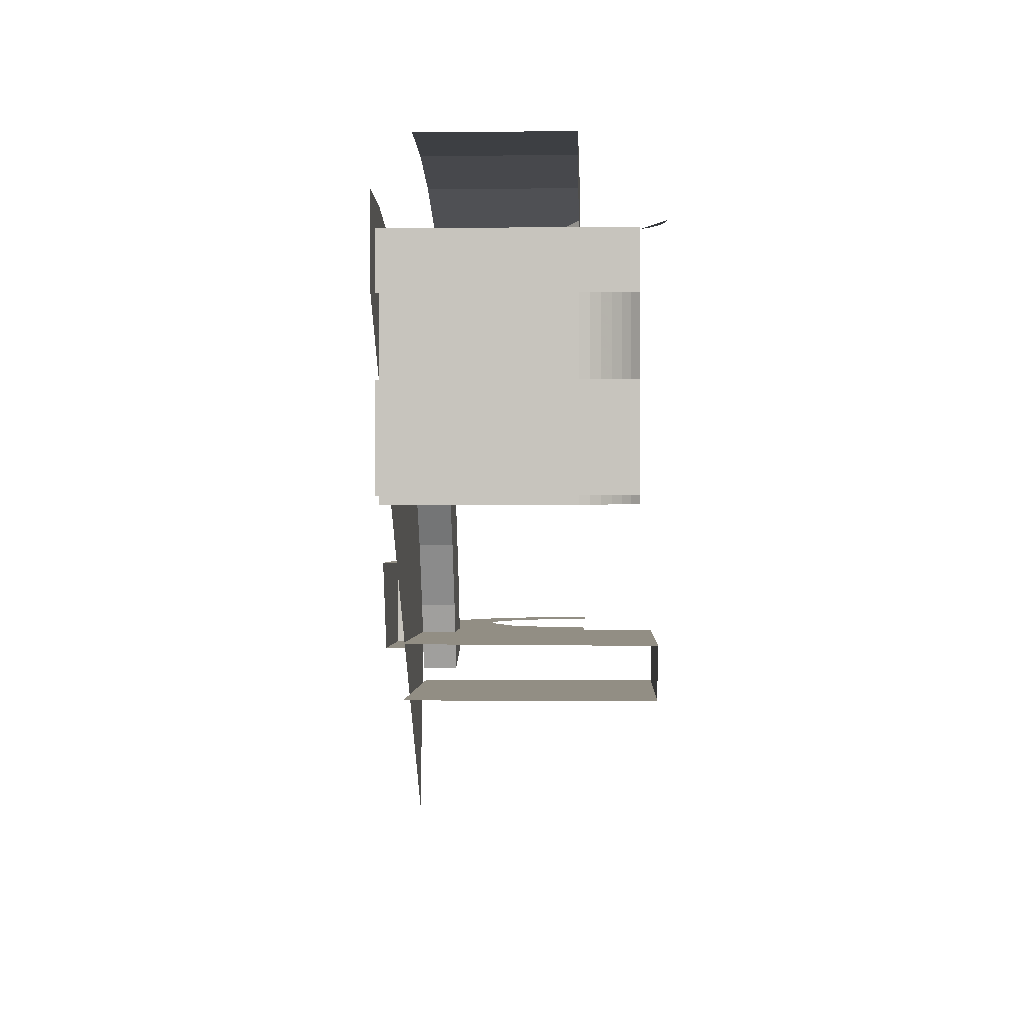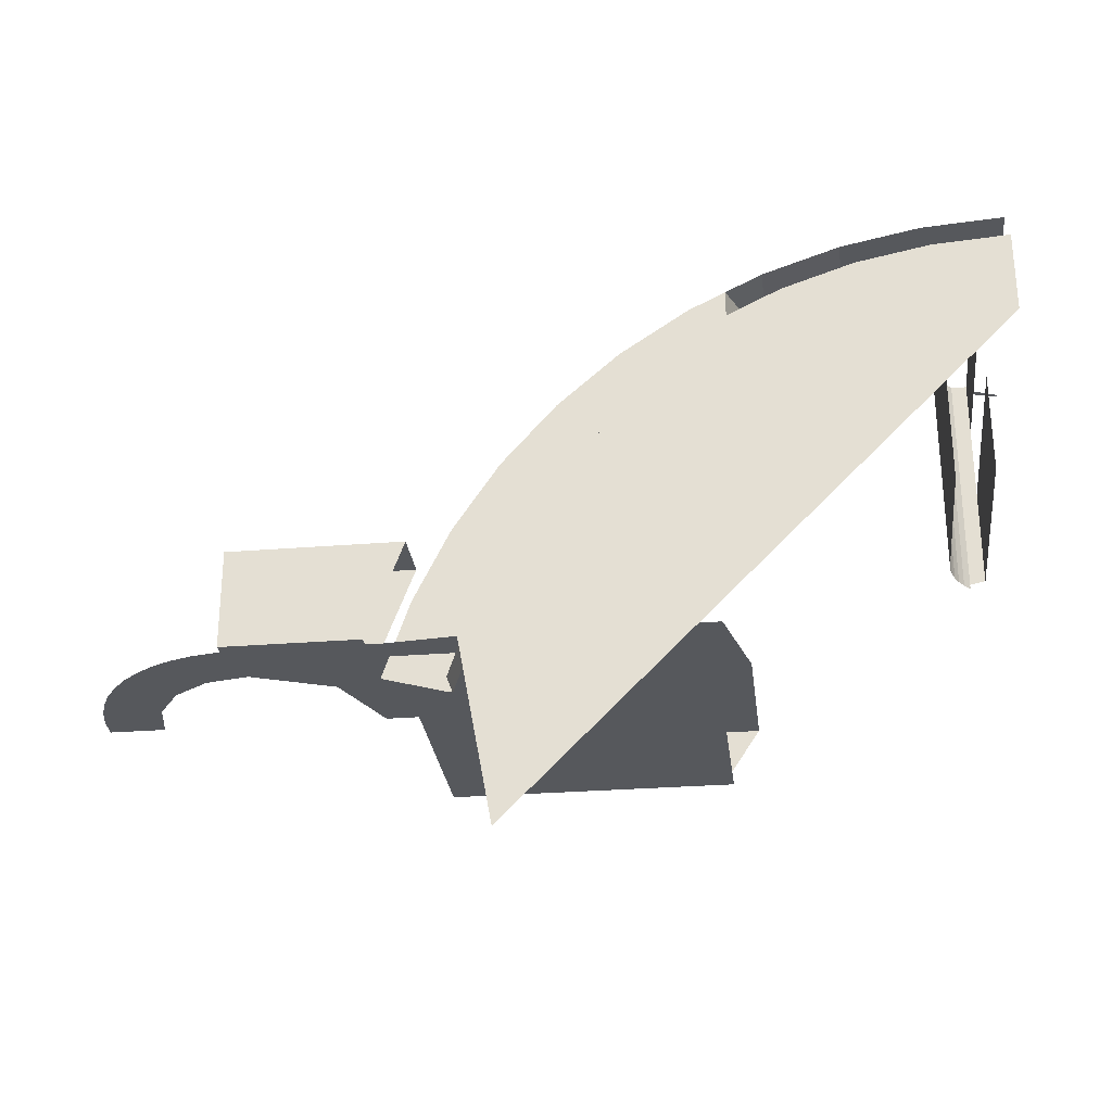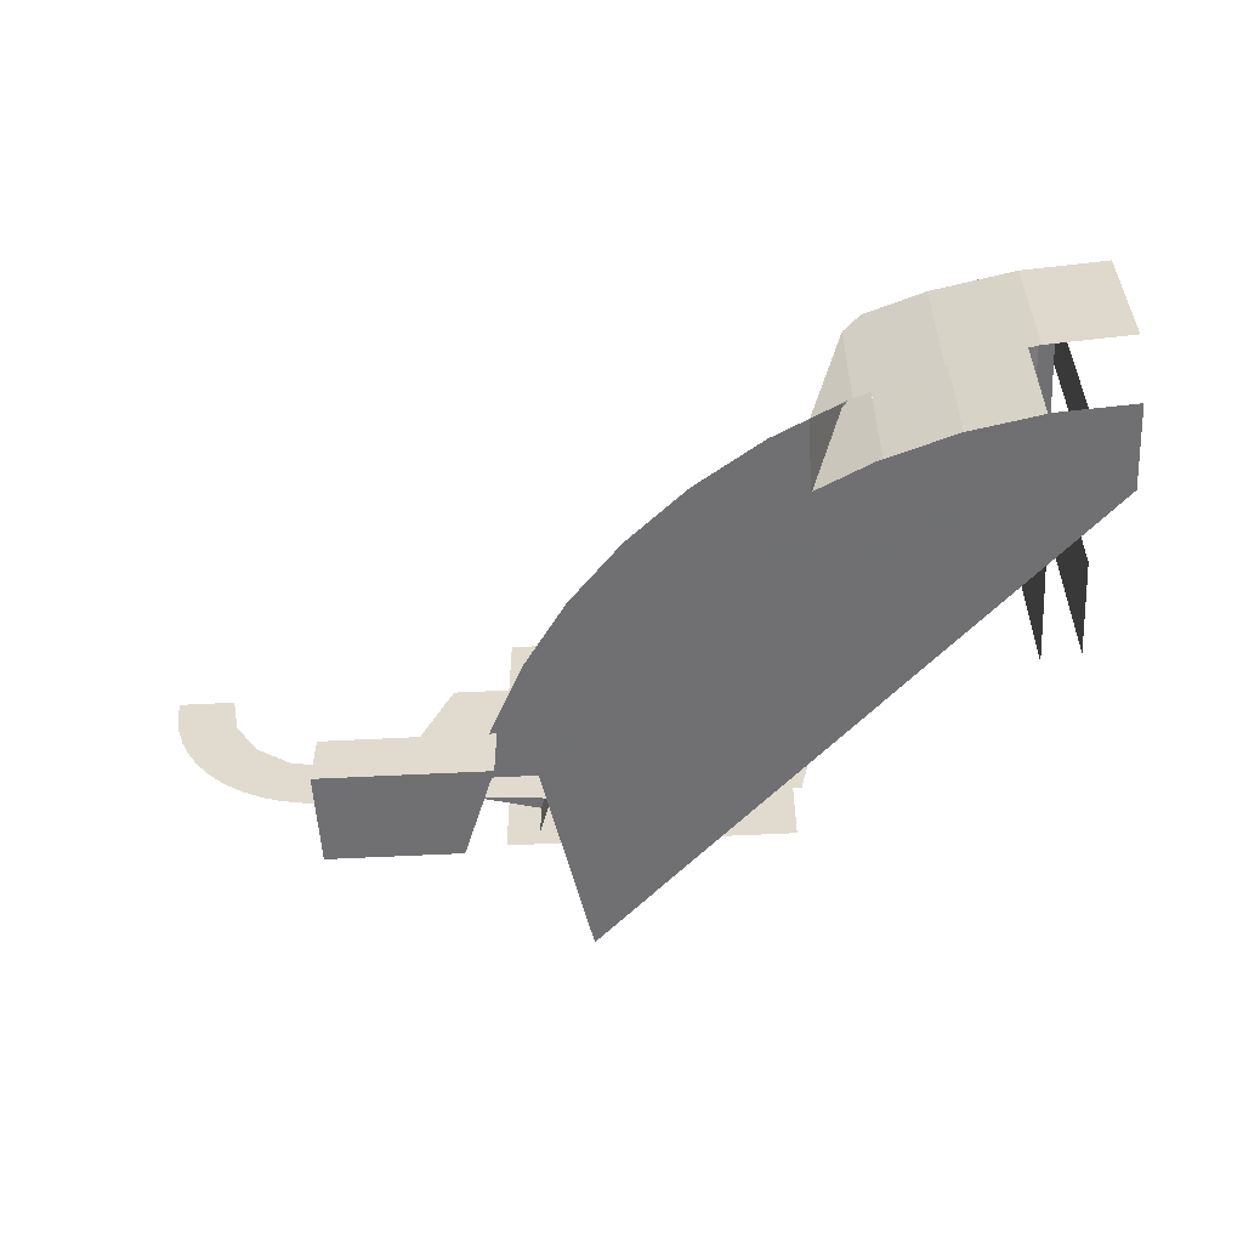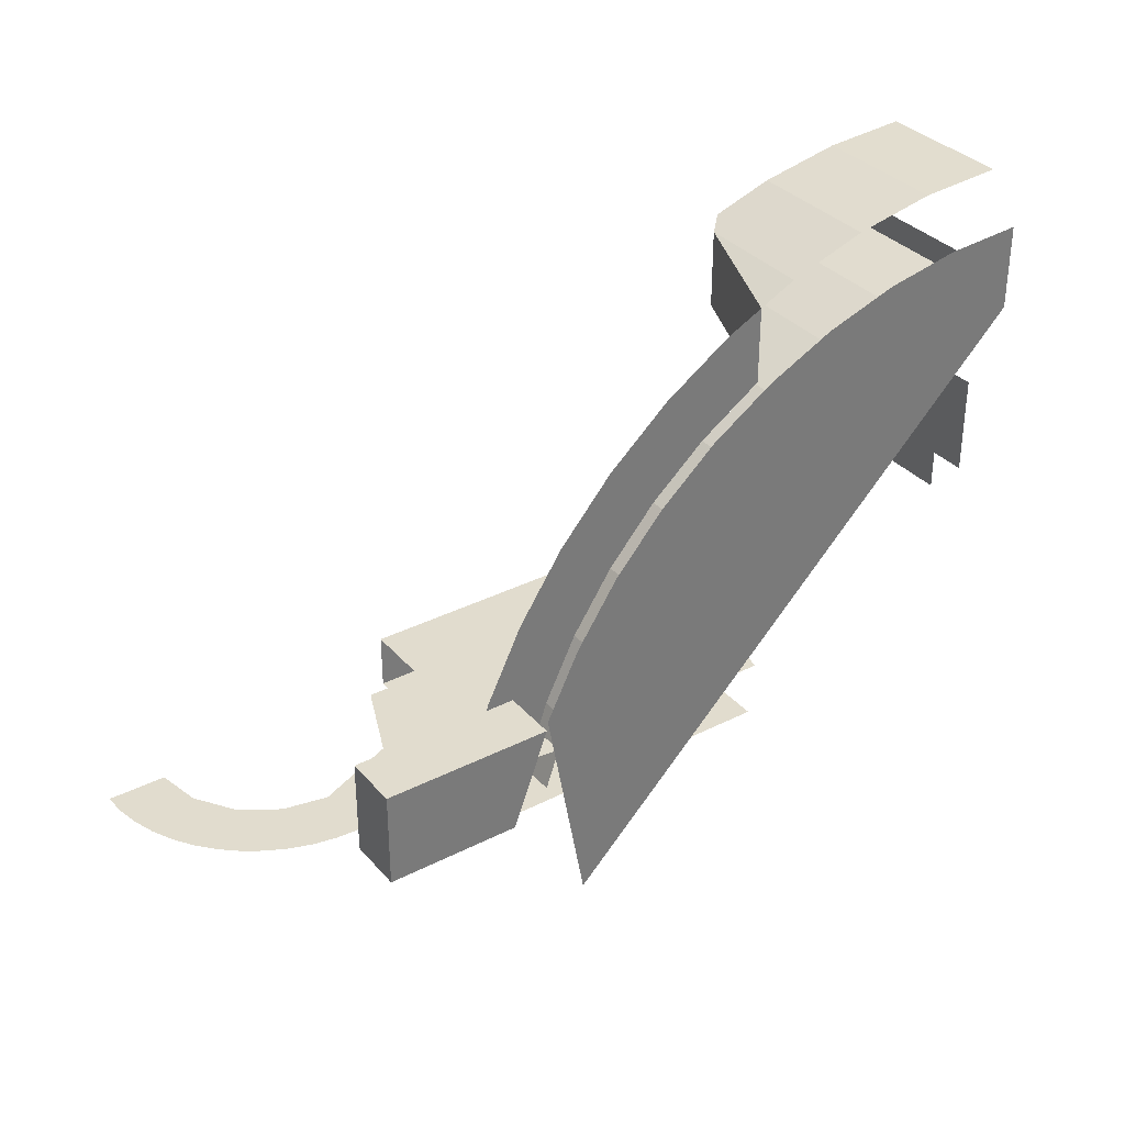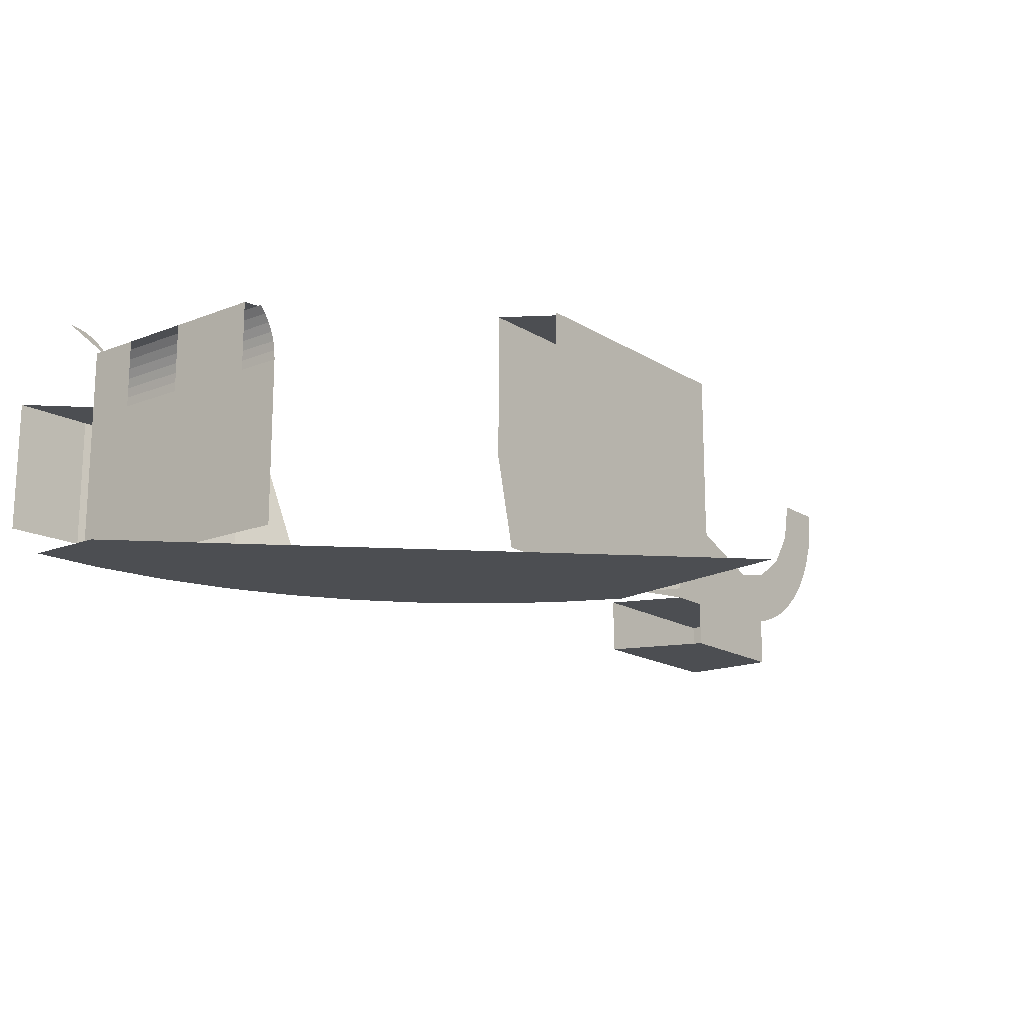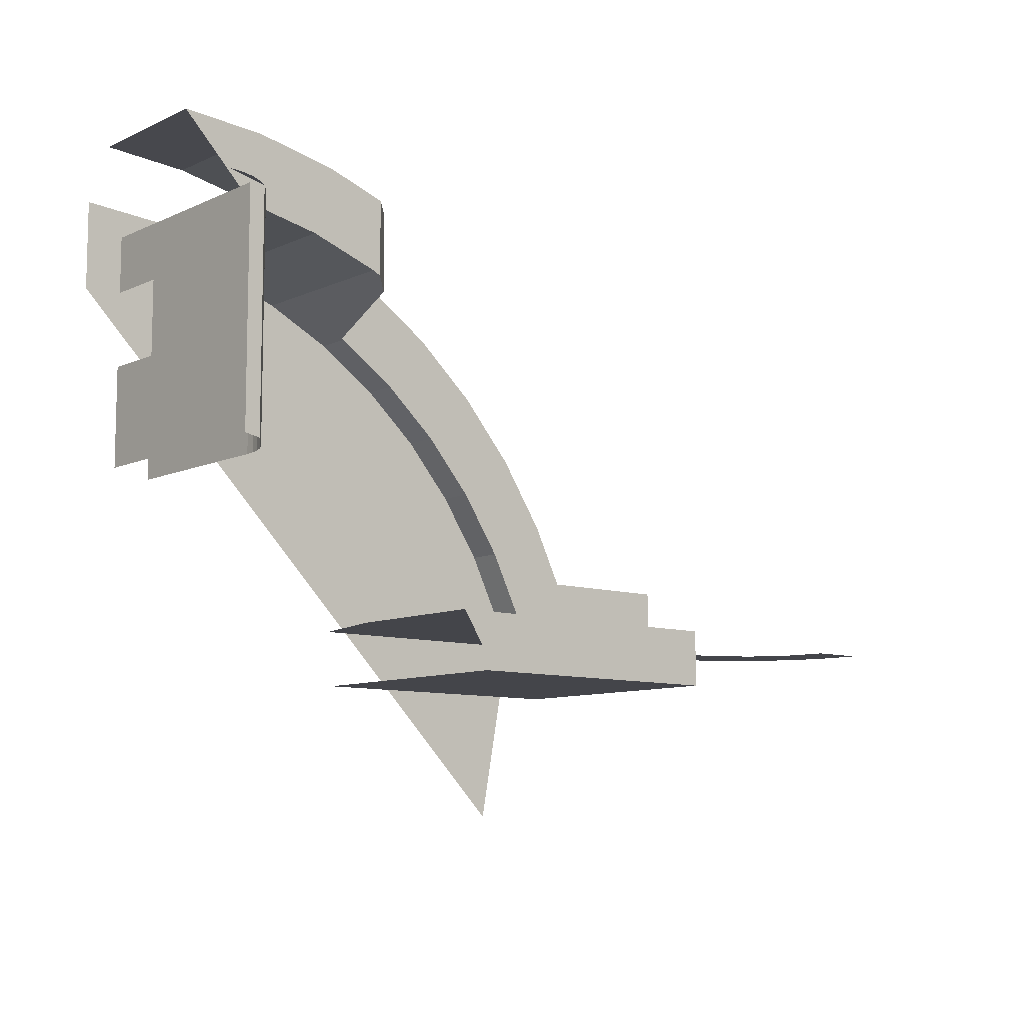
<metadata>
{"format":"obj","ext":"obj","renderer":"f3d","projection":"perspective","resolution":1024,"background":"white","views":[{"elev":-0.4,"azim":-87.6,"up":"+Y"},{"elev":-28.0,"azim":-173.0,"up":"+Y"},{"elev":-55.0,"azim":-176.8,"up":"+Z"},{"elev":34.0,"azim":145.5,"up":"+Y"},{"elev":-16.5,"azim":-51.3,"up":"+Z"},{"elev":-9.3,"azim":-40.5,"up":"+Y"}]}
</metadata>
<code>
v 2.45 0.5 0
v 2.446 0.5 -0.05872
v 2.297 0.5 -0.03915
v 2.3 0.5 0
v 2.446 0.5 -0.05872
v 2.435 0.5 -0.1165
v 2.29 0.5 -0.07764
v 2.297 0.5 -0.03915
v 2.435 0.5 -0.1165
v 2.416 0.5 -0.1722
v 2.277 0.5 -0.1148
v 2.29 0.5 -0.07764
v 2.416 0.5 -0.1722
v 2.39 0.5 -0.225
v 2.26 0.5 -0.15
v 2.277 0.5 -0.1148
v 2.39 0.5 -0.225
v 2.357 0.5 -0.274
v 2.238 0.5 -0.1826
v 2.26 0.5 -0.15
v 2.357 0.5 -0.274
v 2.318 0.5 -0.3182
v 2.212 0.5 -0.2121
v 2.238 0.5 -0.1826
v 2.318 0.5 -0.3182
v 2.274 0.5 -0.357
v 2.183 0.5 -0.238
v 2.212 0.5 -0.2121
v 2.274 0.5 -0.357
v 2.225 0.5 -0.3897
v 2.15 0.5 -0.2598
v 2.183 0.5 -0.238
v 2.225 0.5 -0.3897
v 2.172 0.5 -0.4158
v 2.115 0.5 -0.2772
v 2.15 0.5 -0.2598
v 2.172 0.5 -0.4158
v 2.116 0.5 -0.4347
v 2.078 0.5 -0.2898
v 2.115 0.5 -0.2772
v 2.116 0.5 -0.4347
v 2.059 0.5 -0.4461
v 2.039 0.5 -0.2974
v 2.078 0.5 -0.2898
v 2.059 0.5 -0.4461
v 2 0.5 -0.45
v 2 0.5 -0.3
v 2.039 0.5 -0.2974
v 1.7 0.5 0
v 1.703 0.5 -0.03915
v 1.71 0.5 -0.07764
v 1.723 0.5 -0.1148
v 2 0.5 -0.3
v 2.039 0.5 -0.2974
v 2.078 0.5 -0.2898
v 2.115 0.5 -0.2772
v 1.885 0.5 -0.2772
v 1.922 0.5 -0.2898
v 1.961 0.5 -0.2974
v 2 0.5 -0.3
v 1.788 0.5 -0.2121
v 1.817 0.5 -0.238
v 1.85 0.5 -0.2598
v 1.885 0.5 -0.2772
v 1.723 0.5 -0.1148
v 1.74 0.5 -0.15
v 1.762 0.5 -0.1826
v 1.788 0.5 -0.2121
v 2.277 0.5 -0.1148
v 2.29 0.5 -0.07765
v 2.297 0.5 -0.03916
v 2.3 0.5 3e-06
v 2.212 0.5 -0.2121
v 2.238 0.5 -0.1826
v 2.26 0.5 -0.15
v 2.277 0.5 -0.1148
v 2.115 0.5 -0.2772
v 2.15 0.5 -0.2598
v 2.183 0.5 -0.238
v 2.212 0.5 -0.2121
v 0 1.575 -0.47
v 0.2055 1.561 -0.47
v 0.4076 1.521 -0.47
v 0 1.575 -0.47
v 0.4076 1.521 -0.47
v 0.6028 1.455 -0.47
v 0 1.575 -0.47
v 0.6028 1.455 -0.47
v 0.7875 1.364 -0.47
v 0 1.575 -0.47
v 0.7875 1.364 -0.47
v 0.9589 1.25 -0.47
v 0 1.575 -0.47
v 0.9589 1.25 -0.47
v 1.114 1.114 -0.47
v 0 1.575 -0.47
v 1.114 1.114 -0.47
v 1.25 0.9589 -0.47
v 0 1.575 -0.47
v 1.25 0.9589 -0.47
v 1.364 0.7875 -0.47
v 0 1.575 -0.47
v 1.364 0.7875 -0.47
v 1.455 0.6028 -0.47
v 1.7 0.5 -0.3
v 1.788 0.5 -0.2121
v 1.7 0.5 0
v 1.7 0.5 -0.3
v 2 0.5 -0.3
v 1.788 0.5 -0.2121
v 0 1.344 -0.47
v 1.344 0 -0.47
v 1.455 0.6028 -0.47
v 0 1.575 -0.47
v 0.8278 0.35 0.2
v 1.55 0.35 0.2
v 1.55 0.5 0.2
v 0.7275 0.5 0.2
v 0.1972 1.498 -0.47
v 0.3911 1.46 -0.47
v 0.3911 1.46 -0.375
v 0.1972 1.498 -0.375
v 0.3911 1.46 -0.47
v 0.5782 1.396 -0.47
v 0.5782 1.396 -0.375
v 0.3911 1.46 -0.375
v 0.5782 1.396 -0.47
v 0.7556 1.309 -0.47
v 0.7556 1.309 -0.375
v 0.5782 1.396 -0.375
v 0.7556 1.309 -0.47
v 0.9199 1.199 -0.47
v 0.9199 1.199 -0.375
v 0.7556 1.309 -0.375
v 0.9199 1.199 -0.47
v 1.069 1.069 -0.47
v 1.069 1.069 -0.375
v 0.9199 1.199 -0.375
v 1.069 1.069 -0.47
v 1.199 0.9199 -0.47
v 1.199 0.9199 -0.375
v 1.069 1.069 -0.375
v 1.199 0.9199 -0.47
v 1.309 0.7556 -0.47
v 1.309 0.7556 -0.375
v 1.199 0.9199 -0.375
v 1.309 0.7556 -0.47
v 1.396 0.5783 -0.47
v 1.396 0.5783 -0.375
v 1.309 0.7556 -0.375
v 1.396 0.5783 -0.47
v 1.46 0.3911 -0.47
v 1.46 0.3911 -0.375
v 1.396 0.5783 -0.375
v 1.46 0.3911 -0.375
v 1.642 0.44 -0.375
v 1.571 0.6505 -0.375
v 1.396 0.5782 -0.375
v 1.396 0.5782 -0.375
v 1.571 0.6505 -0.375
v 1.472 0.85 -0.375
v 1.309 0.7555 -0.375
v 1.309 0.7555 -0.375
v 1.472 0.85 -0.375
v 1.349 1.035 -0.375
v 1.199 0.9199 -0.375
v 1.199 0.9199 -0.375
v 1.349 1.035 -0.375
v 1.202 1.202 -0.375
v 1.068 1.069 -0.375
v 1.068 1.069 -0.375
v 1.202 1.202 -0.375
v 1.035 1.349 -0.375
v 0.92 1.199 -0.375
v 0.92 1.199 -0.375
v 1.035 1.349 -0.375
v 0.85 1.472 -0.375
v 0.7555 1.309 -0.375
v 0.75 1.522 -0.375
v 0.75 1.311 -0.375
v 0.7556 1.309 -0.375
v 0.85 1.472 -0.375
v 1.7 0.5 -0.3
v 2 0.5 -0.3
v 2 0.5 -0.45
v 1.622 0.5 -0.45
v 1.7 0.5 0
v 1.7 0.5 -0.3
v 1.622 0.5 -0.45
v 1.55 0.5 0
v 1.55 0.5 0
v 1.622 0.5 -0.45
v 1.423 0.5 -0.47
v 0.7865 0.5 -0.47
v 1.55 0.5 0
v 0.7865 0.5 -0.47
v 0.7275 0.5 -0.22
v 0.7275 0.5 0.2
v 1.55 0.5 0.2
v 1.55 0.5 0
v 0.7275 0.5 0.2
v 0.1972 1.498 0
v 0.3911 1.46 0
v 0.3911 1.46 -0.375
v 0.1972 1.498 -0.375
v 0.3911 1.46 0
v 0.5782 1.396 0
v 0.5782 1.396 -0.375
v 0.3911 1.46 -0.375
v 0.6 1.588 0
v 0.6 1.385 0
v 0.65 1.361 -0.05
v 0.65 1.571 -0.05
v 0 1.7 0
v 0.2218 1.685 0
v 0.2218 1.685 -0.375
v 0 1.7 -0.375
v 0.2218 1.685 0
v 0.44 1.642 0
v 0.44 1.642 -0.375
v 0.2218 1.685 -0.375
v 0.44 1.642 0
v 0.6 1.588 0
v 0.6506 1.571 -0.375
v 0.44 1.642 -0.375
v 0.6 1.588 0
v 0.65 1.571 -0.05
v 0.6506 1.571 -0.375
v 0.75 1.522 -0.375
v 0.6506 1.571 -0.375
v 0.65 1.571 -0.05
v 0.5783 1.396 0
v 0.6 1.385 0
v 0.6 1.588 0
v 0.44 1.642 0
v 0.3911 1.46 0
v 0.5783 1.396 0
v 0.44 1.642 0
v 0.75 1.311 -0.375
v 0.75 1.522 -0.375
v 0.65 1.571 -0.05
v 0.65 1.361 -0.05
v 0.6 1.385 0
v 0.5783 1.396 0
v 0.5783 1.396 -0.375
v 0.75 1.311 -0.375
v 0.65 1.361 -0.05
v 0.6 1.385 0
v 0.75 1.311 -0.375
v 1.55 0.35 -0.47
v 1.55 0.35 0.2
v 0.8 0.35 0.2
v 0.8 0.35 -0.47
v 0.1983 1.498 0.0261
v 0.1983 0.8602 0.0261
v 0.2 0.8602 0
v 0.2 1.498 0
v 0.1932 1.498 0.05176
v 0.1932 0.8602 0.05176
v 0.1983 0.8602 0.0261
v 0.1983 1.498 0.0261
v 0.1848 1.498 0.07654
v 0.1848 0.8602 0.07654
v 0.1932 0.8602 0.05176
v 0.1932 1.498 0.05176
v 0.1732 1.498 0.1
v 0.1732 0.8602 0.1
v 0.1848 0.8602 0.07654
v 0.1848 1.498 0.07654
v 0.1587 1.498 0.1218
v 0.1587 0.8602 0.1218
v 0.1732 0.8602 0.1
v 0.1732 1.498 0.1
v 0.1414 1.498 0.1414
v 0.1414 0.8602 0.1414
v 0.1587 0.8602 0.1218
v 0.1587 1.498 0.1218
v 0.3911 1.46 0
v 0.44 1.642 0
v 0.2218 1.685 0
v 0.1972 1.498 0
v 0.1972 1.498 0
v 0.2218 1.685 0
v 0 1.7 0
v 0.2 1.498 0
v 0.2 0.8602 0
v 0.2 0.8602 -0.47
v 0.2 1.498 -0.47
v 0.1414 1.498 0.1414
v 0 1.498 0.2
v 0.0261 1.498 0.1983
v 0.1218 1.498 0.1587
v 0.1218 1.498 0.1587
v 0.0261 1.498 0.1983
v 0.05176 1.498 0.1932
v 0.1 1.498 0.1732
v 0.1 1.498 0.1732
v 0.05176 1.498 0.1932
v 0.07654 1.498 0.1848
v 0.1 1.498 0.1414
v 0.1 0.8801 0.1414
v 0.1414 0.8719 0.1414
v 0.1414 1.498 0.1414
v 1.546 0.7 -0.45
v 1.622 0.5 -0.45
v 2 0.5 -0.45
v 2 0.7 -0.45
v 2 0.44 -0.6
v 1.642 0.44 -0.6
v 1.546 0.7 -0.6
v 2 0.7 -0.6
v 2 0.7 -0.45
v 2 0.7 -0.6
v 1.546 0.7 -0.6
v 1.546 0.7 -0.45
v 2 0.7 -0.6
v 2 0.7 -0.45
v 2 0.44 -0.45
v 2 0.44 -0.6
v 1.642 0.44 -0.6
v 2 0.44 -0.6
v 2 0.44 -0.45
v 1.642 0.44 -0.45
v 0.1 1.498 0.1414
v 0.1 1.498 -0.47
v 0.1 1.348 -0.47
v 0.1 1.348 0.1414
v 0.1 1.148 -0.47
v 0.1 0.8801 -0.47
v 0.1 0.8801 0.1414
v 0.1 1.148 0.1414
g mesh7135623
f 1 2 3
f 3 4 1
f 5 6 7
f 7 8 5
f 9 10 11
f 11 12 9
f 13 14 15
f 15 16 13
f 17 18 19
f 19 20 17
f 21 22 23
f 23 24 21
f 25 26 27
f 27 28 25
f 29 30 31
f 31 32 29
f 33 34 35
f 35 36 33
f 37 38 39
f 39 40 37
f 41 42 43
f 43 44 41
f 45 46 47
f 47 48 45
g mesh7135626
f 49 51 50
f 51 49 52
g mesh7135628
f 53 55 54
f 55 53 56
g mesh7135630
f 57 59 58
f 59 57 60
g mesh7135632
f 61 63 62
f 63 61 64
g mesh7135634
f 65 67 66
f 67 65 68
g mesh7135636
f 69 71 70
f 71 69 72
g mesh7135638
f 73 75 74
f 75 73 76
g mesh7135640
f 77 79 78
f 79 77 80
g mesh7135643
f 81 83 82
f 84 86 85
f 87 89 88
f 90 92 91
f 93 95 94
f 96 98 97
f 99 101 100
f 102 104 103
g mesh7135645
f 105 107 106
f 108 110 109
f 111 112 113
f 113 114 111
f 115 116 117
f 117 118 115
g mesh7135647
f 119 120 121
f 121 122 119
f 123 124 125
f 125 126 123
f 127 128 129
f 129 130 127
f 131 132 133
f 133 134 131
f 135 136 137
f 137 138 135
f 139 140 141
f 141 142 139
f 143 144 145
f 145 146 143
f 147 148 149
f 149 150 147
f 151 152 153
f 153 154 151
g mesh7135649
f 155 156 157
f 157 158 155
f 159 160 161
f 161 162 159
f 163 164 165
f 165 166 163
f 167 168 169
f 169 170 167
f 171 172 173
f 173 174 171
f 175 176 177
f 177 178 175
f 179 180 181
f 181 182 179
f 183 184 185
f 185 186 183
f 187 188 189
f 189 190 187
f 191 192 193
f 193 194 191
f 195 196 197
f 197 198 195
f 199 200 201
g mesh7135653
f 202 204 203
f 204 202 205
f 206 208 207
f 208 206 209
f 210 211 212
f 212 213 210
g mesh7135657
f 214 215 216
f 216 217 214
f 218 219 220
f 220 221 218
f 222 223 224
f 224 225 222
f 226 227 228
f 229 230 231
f 232 233 234
f 234 235 232
f 236 237 238
f 239 240 241
f 241 242 239
f 243 244 245
f 245 246 243
f 247 248 249
f 250 251 252
f 252 253 250
g mesh7135659
f 254 255 256
f 256 257 254
f 258 259 260
f 260 261 258
f 262 263 264
f 264 265 262
f 266 267 268
f 268 269 266
f 270 271 272
f 272 273 270
f 274 275 276
f 276 277 274
f 278 279 280
f 280 281 278
f 282 283 284
g mesh7135661
f 285 286 287
f 287 288 285
g mesh7135663
f 289 291 290
f 291 289 292
f 293 295 294
f 295 293 296
f 297 299 298
f 300 301 302
f 302 303 300
f 304 305 306
f 306 307 304
f 308 309 310
f 310 311 308
g mesh7135668
f 312 313 314
f 314 315 312
g mesh7135670
f 316 317 318
f 318 319 316
g mesh7135672
f 320 321 322
f 322 323 320
g mesh7135674
f 324 325 326
f 326 327 324
g mesh7135676
f 328 329 330
f 330 331 328

</code>
